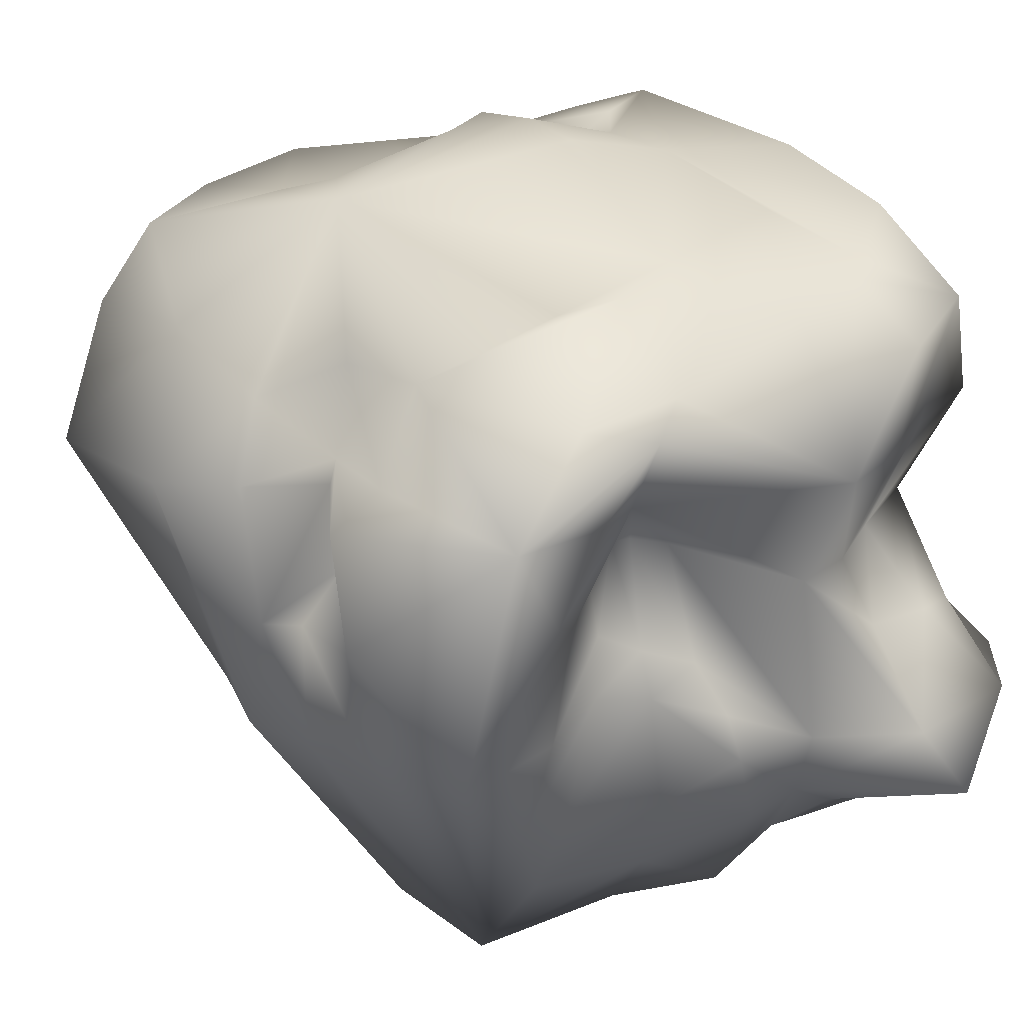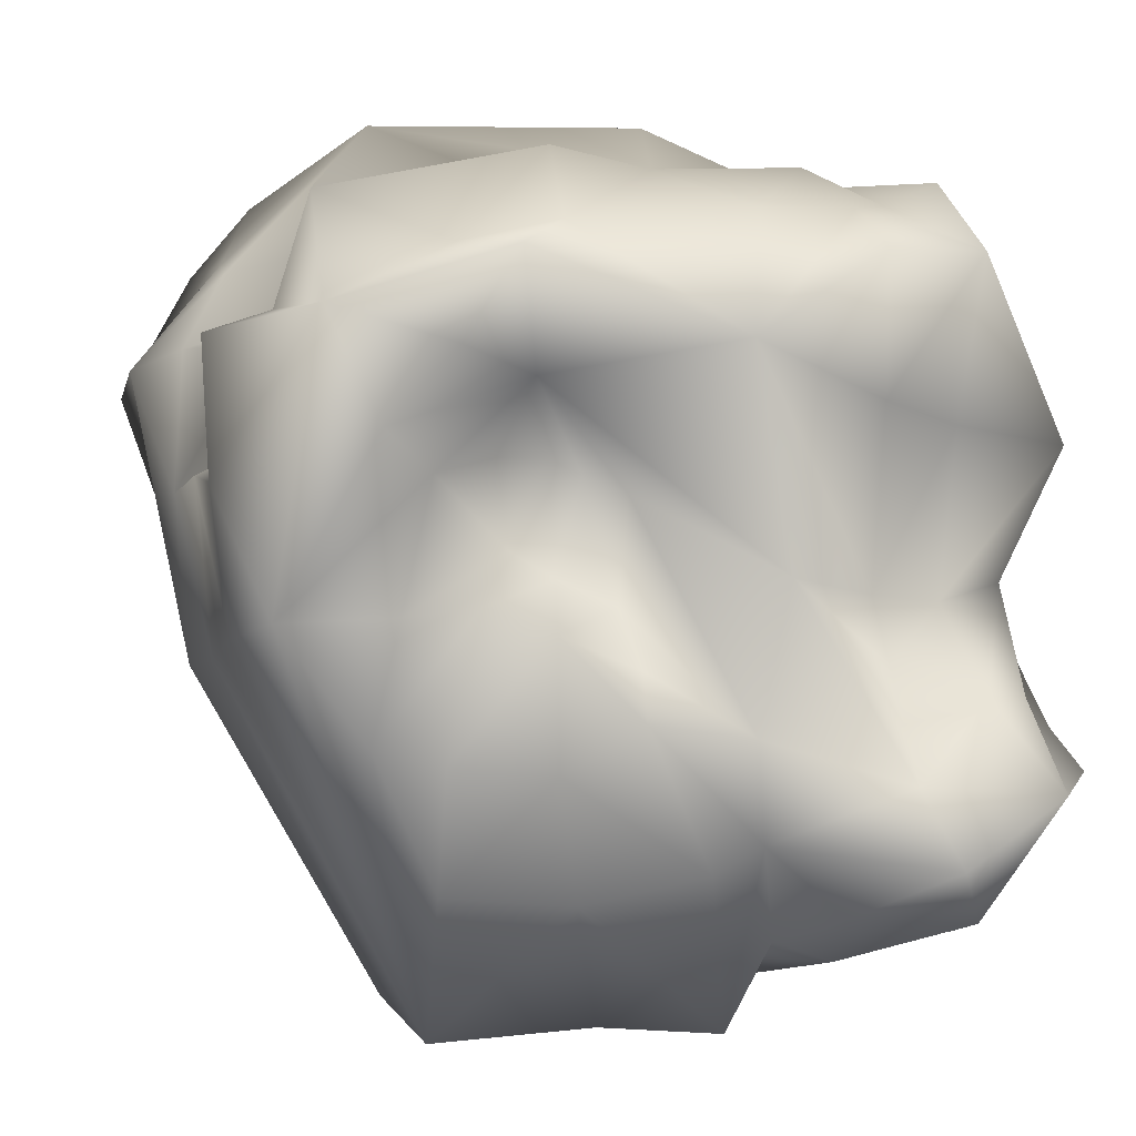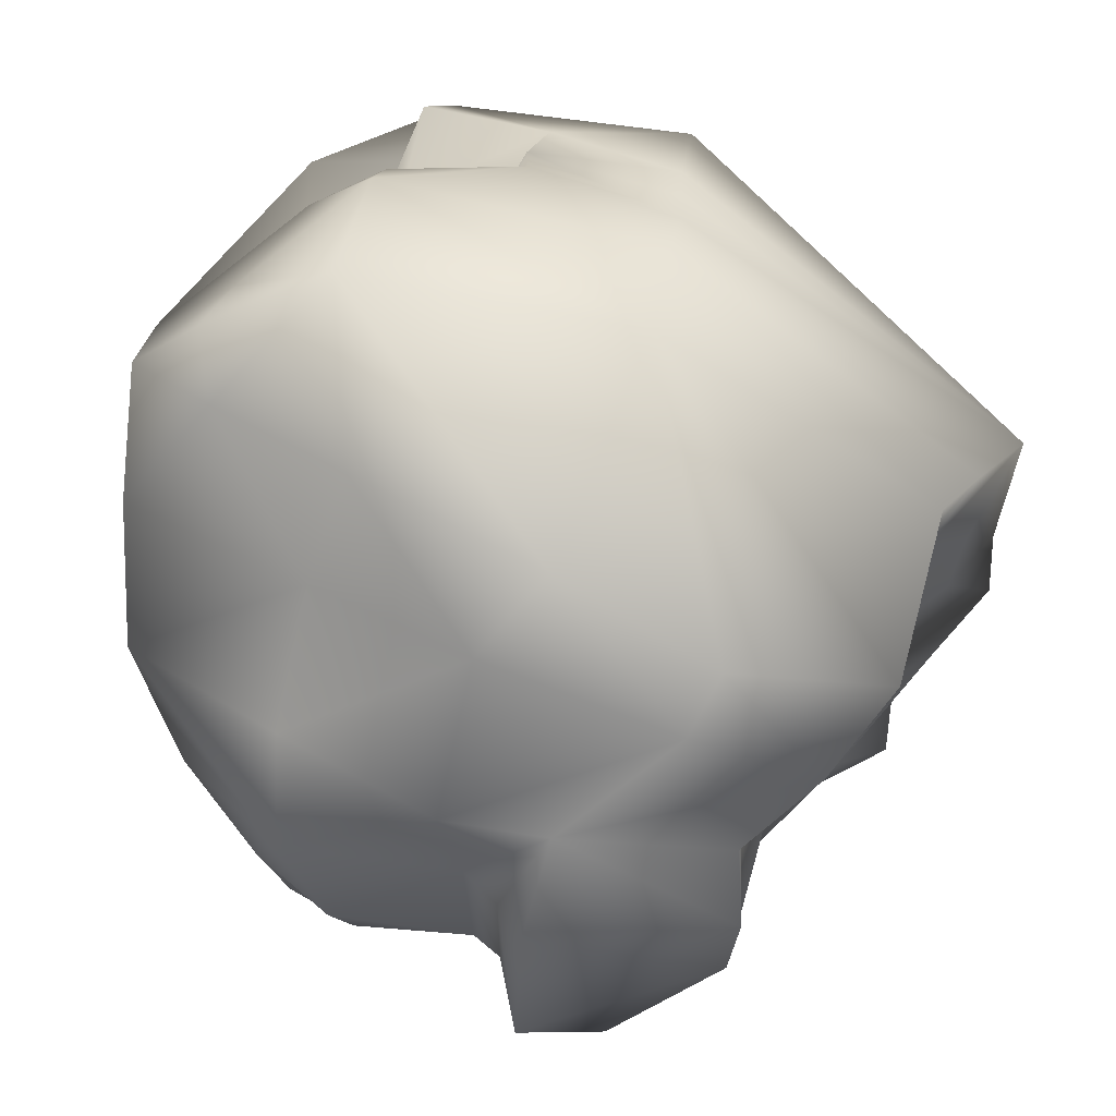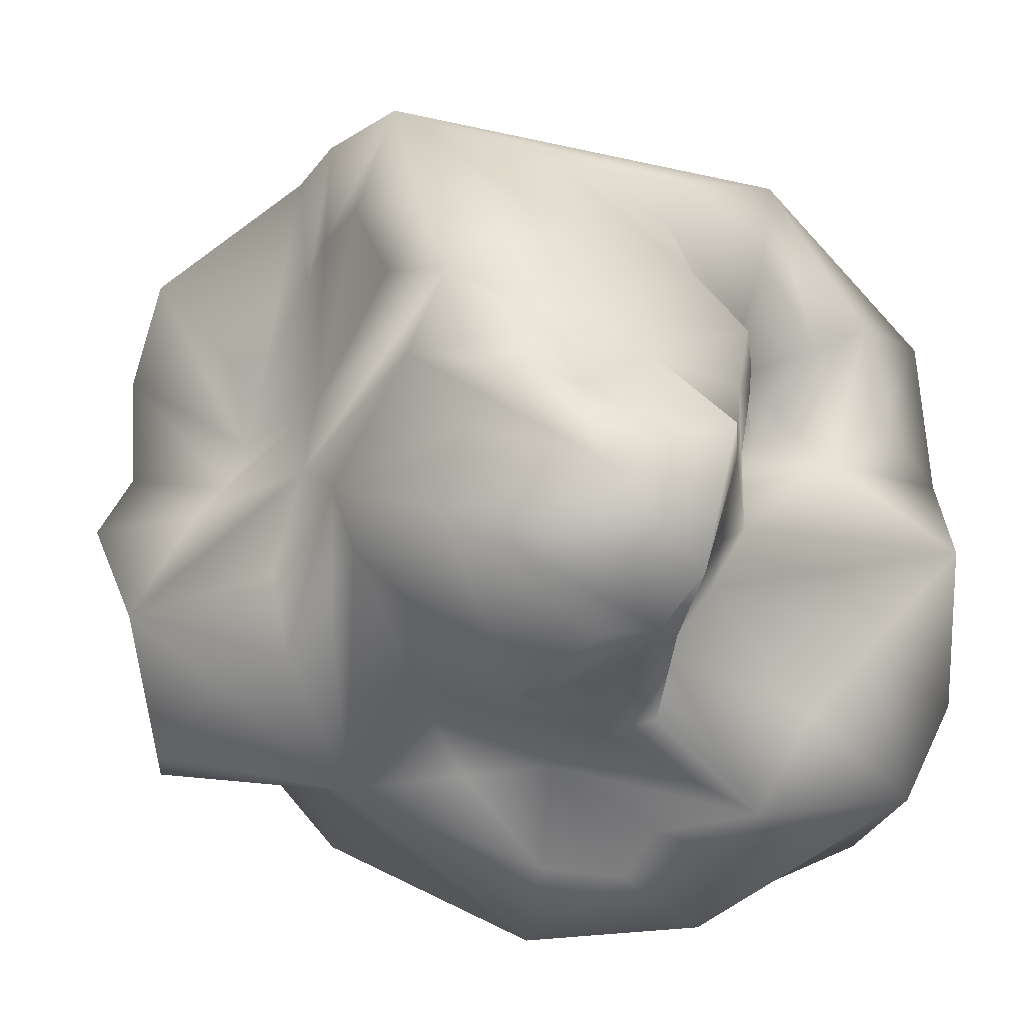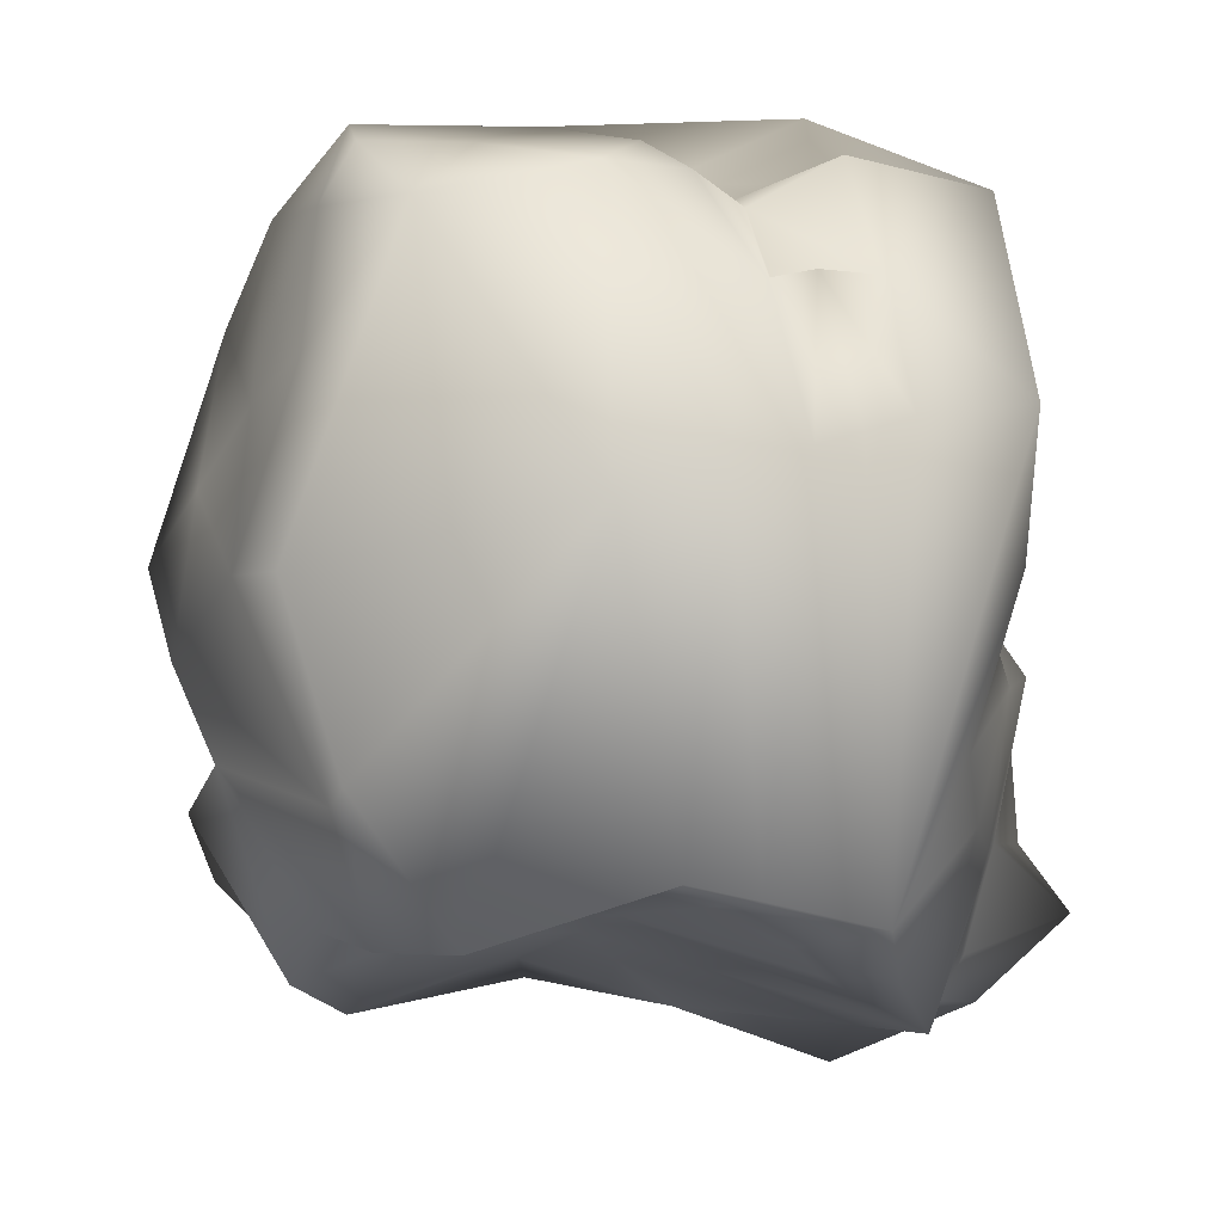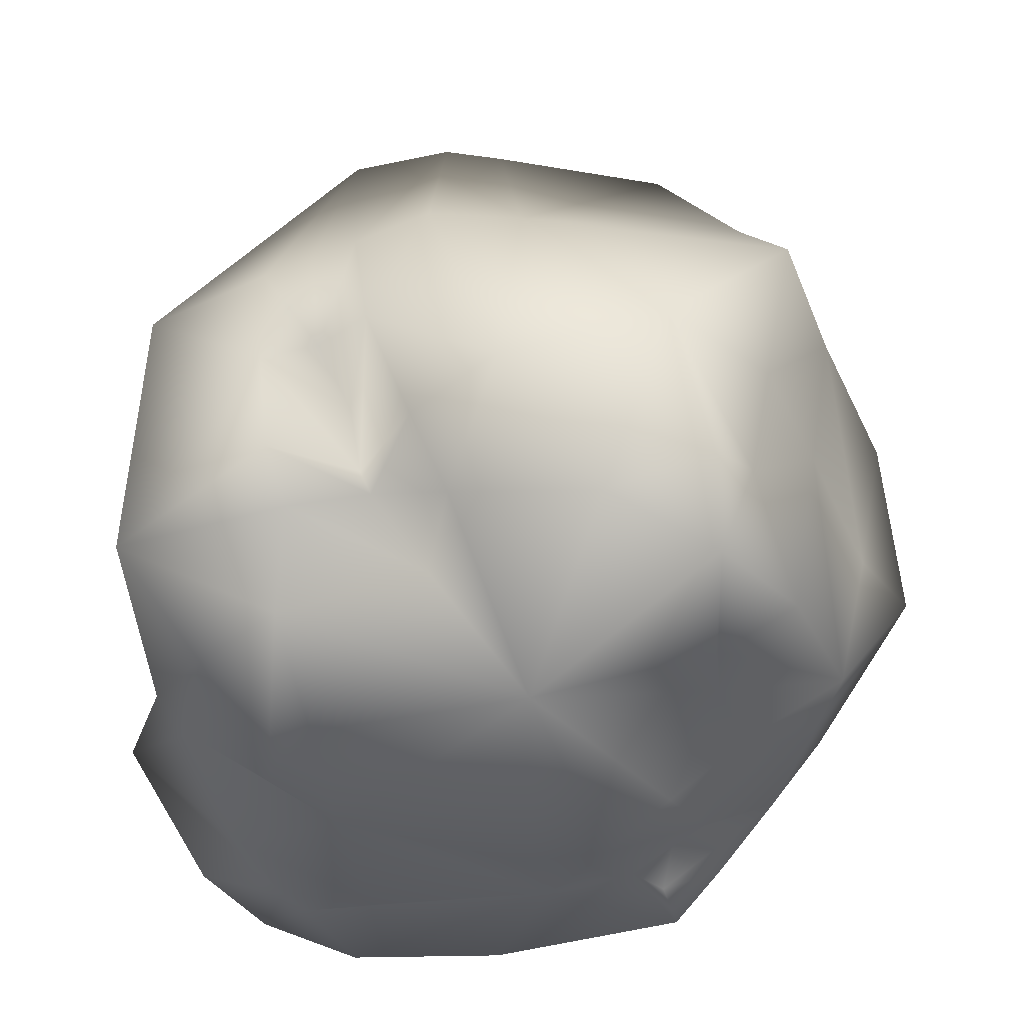
<metadata>
{"format":"obj","ext":"obj","renderer":"f3d","projection":"perspective","resolution":1024,"background":"white","views":[{"elev":34.0,"azim":58.8,"up":"+Y"},{"elev":5.1,"azim":86.0,"up":"+Y"},{"elev":45.0,"azim":-70.0,"up":"+Z"},{"elev":-44.1,"azim":37.2,"up":"+Z"},{"elev":58.4,"azim":-8.2,"up":"+Z"},{"elev":46.4,"azim":178.7,"up":"+Z"}]}
</metadata>
<code>
v  -1.806 7.569 -9.401
v  5.462 6.665 -15.87
v  6.521 6.884 -11.25
v  -2.767 42.32 9.64
v  -9.611 40.47 -0.4614
v  -11.81 38.26 5.004
v  16.08 34.39 11.45
v  9.432 26.91 16.32
v  15.1 21.6 13.59
v  11.01 36.47 -15.94
v  13.88 36.58 -11.34
v  13.02 30.37 -11.41
v  10.28 29.22 -14.92
v  -10.52 39.36 -12.26
v  -1.329 39.43 -14.86
v  -1.566 36.54 -18.08
v  -18.16 7.88 -2.754
v  -20.13 16.04 2.208
v  -21.85 16.87 -3.203
v  -9.286 29.75 21.37
v  -16.32 17.5 14.3
v  -2.999 17.64 16.69
v  8.562 39.1 12.02
v  8.163 34.06 13.64
v  -11.29 38.81 15.3
v  -6.198 36.07 16.48
v  9.438 40.87 2.142
v  7.412 39.59 4.14
v  -15.1 37.94 10.57
v  -11.58 38.57 8.17
v  -17.83 37.12 4.249
v  -19.78 29.04 3.623
v  -16.82 28.39 10.35
v  -11.45 38.62 8.191
v  -13.03 34.25 15.67
v  -14.39 27.35 15.1
v  -11.12 35.48 18.15
v  -21.52 20.77 3.065
v  -15.5 11.55 5.486
v  -18.29 20.2 10.17
v  -14.8 10.3 9.372
v  -16.63 36.88 -0.5789
v  -22.53 28.15 -0.6817
v  8.925 33.11 16.6
v  0.7552 35.59 15.99
v  -1.563 31.27 20.35
v  2.392 32.32 17.73
v  1.549 18.31 17.65
v  4.446 26.12 18.05
v  0.7166 3.07 9.285
v  5.709 2.056 7.322
v  5.14 18.95 16.42
v  9.58 20.36 15.55
v  14.06 14.11 -18.97
v  15.68 14.81 -12.46
v  17.67 11.66 -14.03
v  -6.654 41.63 -2.957
v  8.51 38.39 -12
v  4.918 40.15 -9.069
v  9.667 38.27 -10.68
v  -3.921 39.51 -9.244
v  1.701 36.59 11.75
v  4.275 33.55 13.81
v  4.757 32.67 14.39
v  5.288 28.37 14.19
v  7.29 19.64 16
v  -16.81 8.582 0.6926
v  -14.45 5.611 4.013
v  -10.96 3.476 7.141
v  -2.219 4.085 9.558
v  -18.83 20.81 -3.624
v  -19.81 18.78 -3.99
v  -20.34 27.02 -7.733
v  -18.27 31.56 -7.593
v  -12.66 38.22 -9.51
v  -13.15 35.93 -10.1
v  -15.28 36.61 -6.035
v  -16.94 30.69 -11.42
v  -17.94 26.93 -11.4
v  -17.69 20.84 -9.73
v  -13.31 20.91 -13.46
v  -17.91 19.46 -10.52
v  -18.29 14.05 -13.37
v  -13.21 12.9 -12.28
v  -16.09 8.957 -8.836
v  -21.48 17.36 -10.86
v  -11.44 39.97 -3.162
v  -8.183 38.77 -8.767
v  -10.34 37.34 -7.569
v  6.458 39.99 -2.396
v  -2.525 42.25 -2.78
v  6.129 39.47 -14.76
v  -13.31 37.55 0.2427
v  13.44 37.71 1.784
v  14.82 36.74 3.516
v  14.18 32.72 5.966
v  11.75 31.37 2.817
v  10.92 24.11 3.932
v  11.69 22.97 2.003
v  9.207 27.84 2.208
v  -3.393 6.473 4.624
v  -1.136 5.103 5.287
v  -12.78 9.555 -3.297
v  8.871 26.3 -1.227
v  8.551 27.08 0.6998
v  12.58 21.89 -0.4863
v  15 16.73 -5.991
v  17.21 32.99 -5.48
v  11.45 38.23 -6.341
v  12.55 36.83 6.085
v  15.67 29.44 9.136
v  13.62 27.49 7.096
v  10.63 27.96 4.424
v  11.02 22.95 -7.928
v  13.78 16.27 9.7
v  6.668 27.04 17.06
v  10.34 9.459 6.9
v  6.821 2.948 -0.058
v  11.19 9.168 1.086
v  8.472 2.974 -5.442
v  12.53 10.65 -4.432
v  13.3 12.02 -6.506
v  14.23 19.45 -1.36
v  12.62 20.76 1.998
v  12.55 21.93 5.1
v  14.19 21.69 8.441
v  15.35 17.42 -1.441
v  -9.76 39.07 -9.73
v  -9.417 18.26 -16.95
v  -1.742 9.266 -12.3
v  -8.745 31.69 -18.55
v  -1.609 30.05 -18.73
v  2.91 32.37 -18.12
v  0.7496 29.57 -17.37
v  3.253 21.82 -17.42
v  7.355 28.23 -20.16
v  5.944 22.17 -17.71
v  12.62 8.518 -15.58
v  9.475 22.05 -11.51
v  11.82 19.31 -11.87
v  10.41 17.68 -16.37
v  7.03 21.46 -14.85
v  -1.648 24.3 -15.5
v  -4.578 27.35 -18.44
v  -7.957 11.86 -13.65
v  -4.697 11.14 -13.16
v  -3.986 17.64 -15.38
v  3.364 14.74 -20.07
v  8.503 13.88 -19.76
v  -5.003 21.69 -16.12
v  6.533 15.9 -19.88
v  10.75 7.487 -7.185
v  11.6 8.555 -10.24
v  9.945 6.386 -9.888
v  4.814 4.771 -7.095
v  8.046 6.323 -10.61
v  13.73 15.06 1.993
v  12.54 15.35 6.565
v  10.17 17.7 -18.01
v  8.82 17.47 -17.86
v  7.693 6.09 -7.139
v  -8.291 10.73 -9.145
v  -5.617 9.481 -4.676
v  -4.206 8.61 -1.625
v  2.219 3.556 3.771
v  11.28 14.68 -20.3
v  -11.71 10.41 -1.432
v  -10.27 9.98 0.2677
v  3.744 4.332 -1.055
v  -8.442 8.813 2.033
g Box001
f 1 2 3
f 4 5 6
f 7 8 9
f 10 11 12 13
f 14 15 16
f 17 18 19
f 20 21 22
f 7 23 24
f 4 25 26
f 23 27 28
f 29 30 31
f 31 32 33 29
f 34 30 25 4
f 35 29 33 36
f 29 35 25
f 25 35 37
f 38 18 39 40
f 39 41 21 40
f 21 41 22
f 20 35 36
f 31 42 43
f 25 30 29
f 25 37 26
f 44 7 24
f 4 26 45
f 45 26 46 47
f 46 48 49
f 50 51 52 48
f 51 9 53
f 54 55 56
f 4 57 5
f 58 59 60
f 15 14 61
f 4 23 28
f 4 45 62
f 63 64 44 24
f 64 65 8 44
f 53 66 51
f 63 24 62
f 24 23 62
f 62 23 4
f 35 20 37
f 37 20 26
f 18 67 68 39
f 68 69 41 39
f 69 70 22 41
f 18 38 71 72
f 26 20 46
f 46 20 22 48
f 48 22 70 50
f 73 43 74
f 71 38 43
f 43 32 31
f 43 38 32
f 32 38 40 33
f 40 21 36 33
f 36 21 20
f 75 76 74 77
f 74 78 79 73
f 73 79 80
f 80 81 82
f 83 84 85 86
f 81 83 86 82
f 19 18 72
f 73 80 71 43
f 71 80 82 72
f 72 82 86 19
f 19 86 85
f 19 85 17
f 18 17 67
f 87 57 88 89
f 87 89 77
f 4 90 91
f 91 90 61
f 61 92 15
f 4 91 57
f 57 91 61 88
f 57 87 5
f 5 93 6
f 31 6 93
f 6 34 4
f 6 31 30 34
f 5 87 93
f 93 42 31
f 87 77 93
f 93 77 42
f 77 74 43 42
f 90 27 94
f 95 96 97
f 98 99 100
f 50 70 101 102
f 17 85 103
f 104 105 106 107
f 97 108 95
f 109 90 94
f 23 7 110
f 110 7 95 94
f 94 95 108
f 97 96 111
f 112 98 113
f 105 100 99 106
f 97 114 108
f 94 108 109
f 11 10 60
f 95 7 96
f 96 7 111
f 7 9 111
f 111 9 112
f 9 51 115
f 23 110 27
f 27 110 94
f 27 90 28
f 28 90 4
f 62 45 63
f 63 45 47 64
f 64 47 49 65
f 66 52 51
f 48 52 49
f 52 66 116 49
f 116 66 53 8
f 8 53 9
f 7 44 8
f 49 47 46
f 49 116 65
f 65 116 8
f 115 51 117
f 51 118 119 117
f 119 118 120 121
f 121 120 122
f 107 106 123
f 106 99 124 123
f 99 98 125 124
f 98 112 126 125
f 126 112 9
f 127 122 107
f 61 90 59
f 59 90 109 60
f 60 109 108 11
f 11 108 12
f 55 107 122 56
f 61 14 88
f 88 128 89
f 77 89 128 75
f 60 10 58
f 10 15 92
f 61 59 58 92
f 92 58 10
f 84 83 129
f 15 10 16
f 1 130 2
f 88 14 128
f 128 14 75
f 75 14 76
f 131 79 78
f 79 81 80
f 74 76 78
f 76 14 131 78
f 131 81 79
f 131 16 132
f 132 16 133 134
f 131 14 16
f 135 136 137
f 54 138 2
f 16 10 133
f 10 13 136
f 108 114 139
f 140 141 142 139
f 142 137 136
f 136 135 143
f 143 132 134
f 132 144 131
f 10 136 133
f 133 136 134
f 134 136 143
f 145 84 129
f 81 131 129
f 129 130 146
f 131 144 129
f 129 146 145
f 83 81 129
f 129 147 130
f 130 147 148
f 2 148 149
f 150 143 147
f 143 135 147
f 148 135 151
f 148 2 130
f 130 1 146
f 146 1 145
f 122 152 153
f 154 155 156
f 138 3 2
f 122 127 121
f 121 127 157 119
f 157 158 117 119
f 117 158 115
f 9 115 126
f 115 158 125 126
f 158 157 124 125
f 124 157 127 123
f 123 127 107
f 111 112 97
f 104 107 114
f 114 140 139
f 114 107 55
f 114 97 104
f 104 97 105
f 105 97 100
f 100 113 98
f 108 139 12
f 139 142 13 12
f 13 142 136
f 100 97 113
f 113 97 112
f 141 159 137 142
f 135 137 159 160
f 132 143 144
f 144 143 150
f 135 148 147
f 147 129 150
f 150 129 144
f 122 120 152
f 155 3 156
f 138 56 153
f 153 56 122
f 3 155 1
f 120 161 152
f 152 161 154
f 3 138 156
f 138 153 154
f 154 153 152
f 85 84 145 162
f 163 85 162
f 145 1 162
f 163 1 155 120
f 163 162 1
f 163 120 164
f 102 165 51 50
f 120 155 161
f 161 155 154
f 154 156 138
f 56 138 54
f 114 55 140
f 55 54 141 140
f 141 54 159
f 159 54 160
f 149 148 151
f 135 160 151
f 151 160 166
f 149 166 2
f 160 54 166
f 166 54 2
f 166 149 151
f 68 67 167 168
f 120 118 169
f 70 69 170 101
f 165 169 118 51
f 67 17 103 167
f 168 170 69 68
f 163 164 103 85
f 103 164 167
f 167 164 168
f 168 164 170
f 170 164 101
f 101 164 102
f 102 164 165
f 165 164 169
f 169 164 120

</code>
